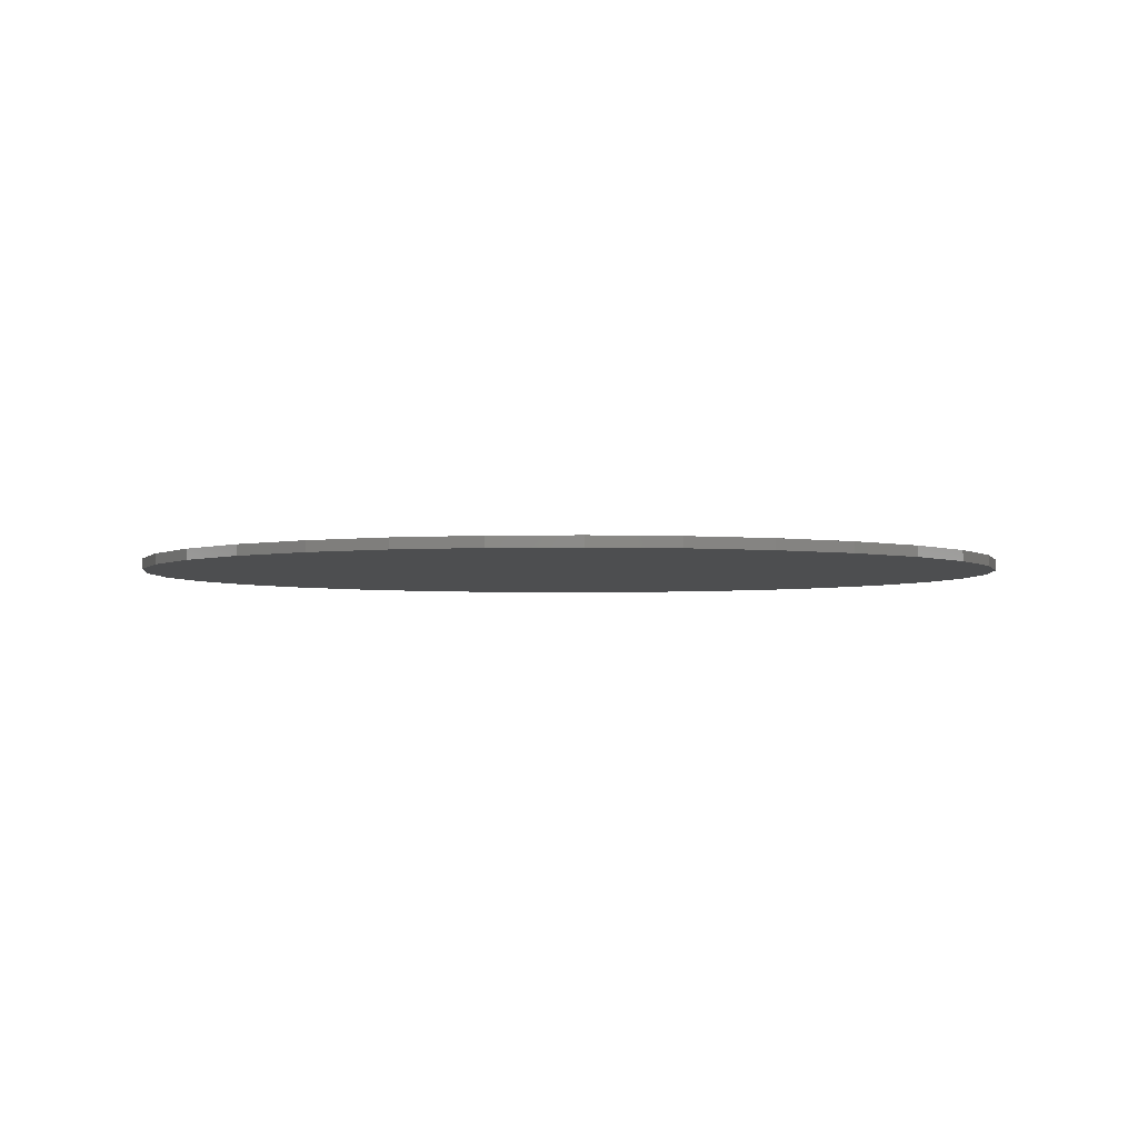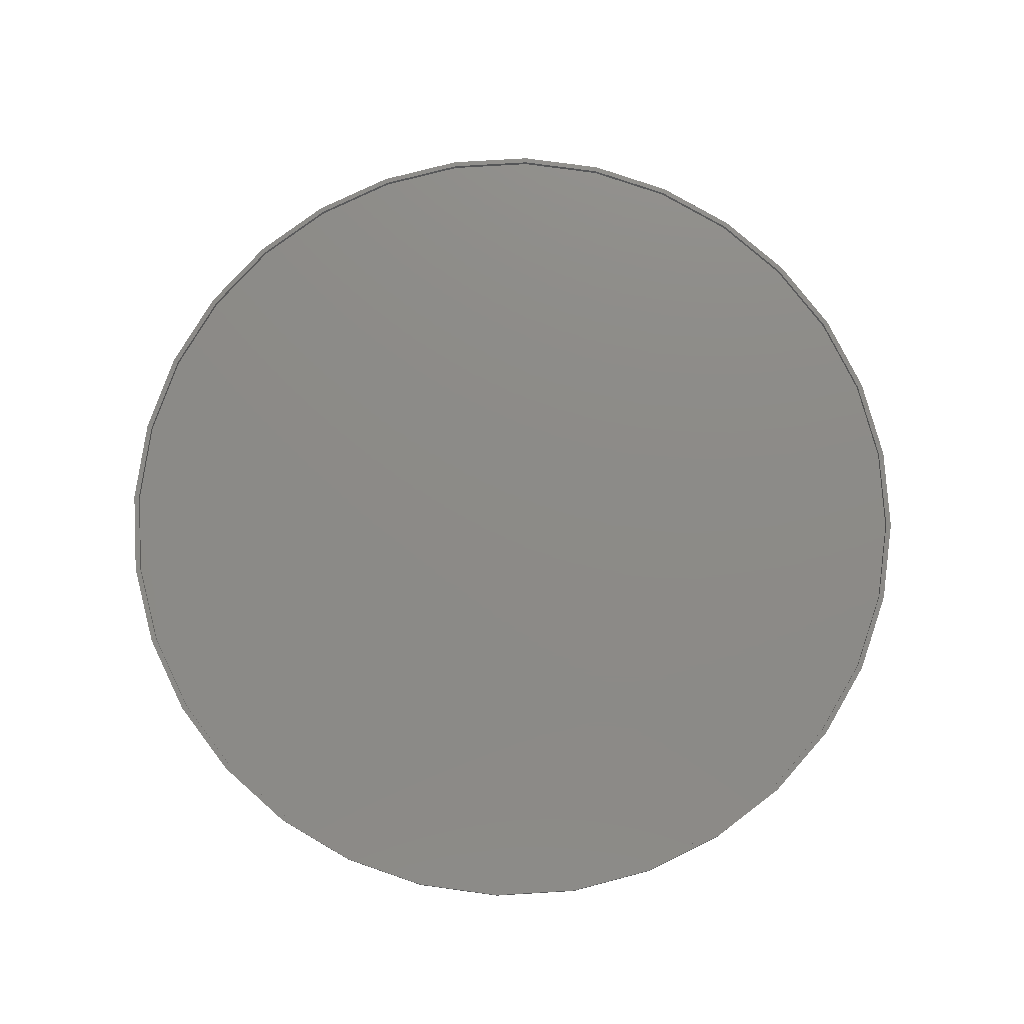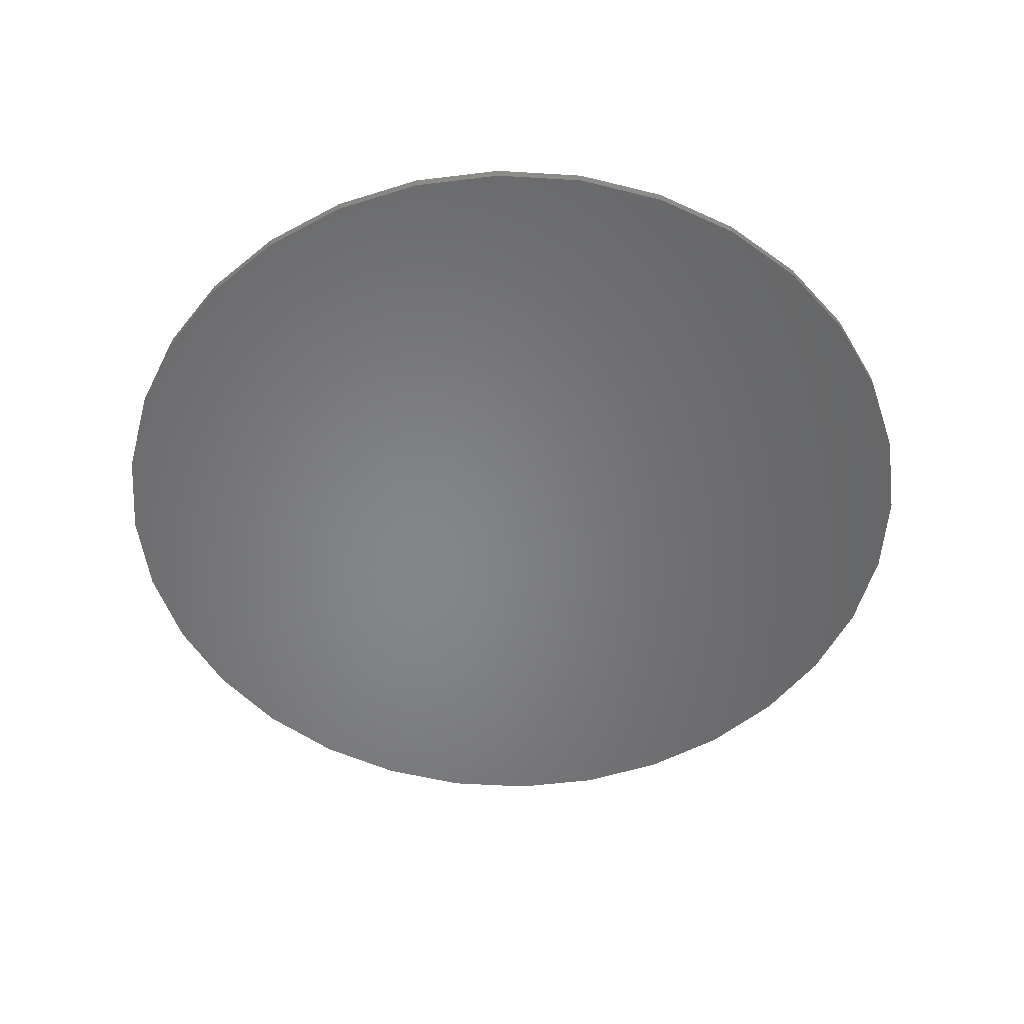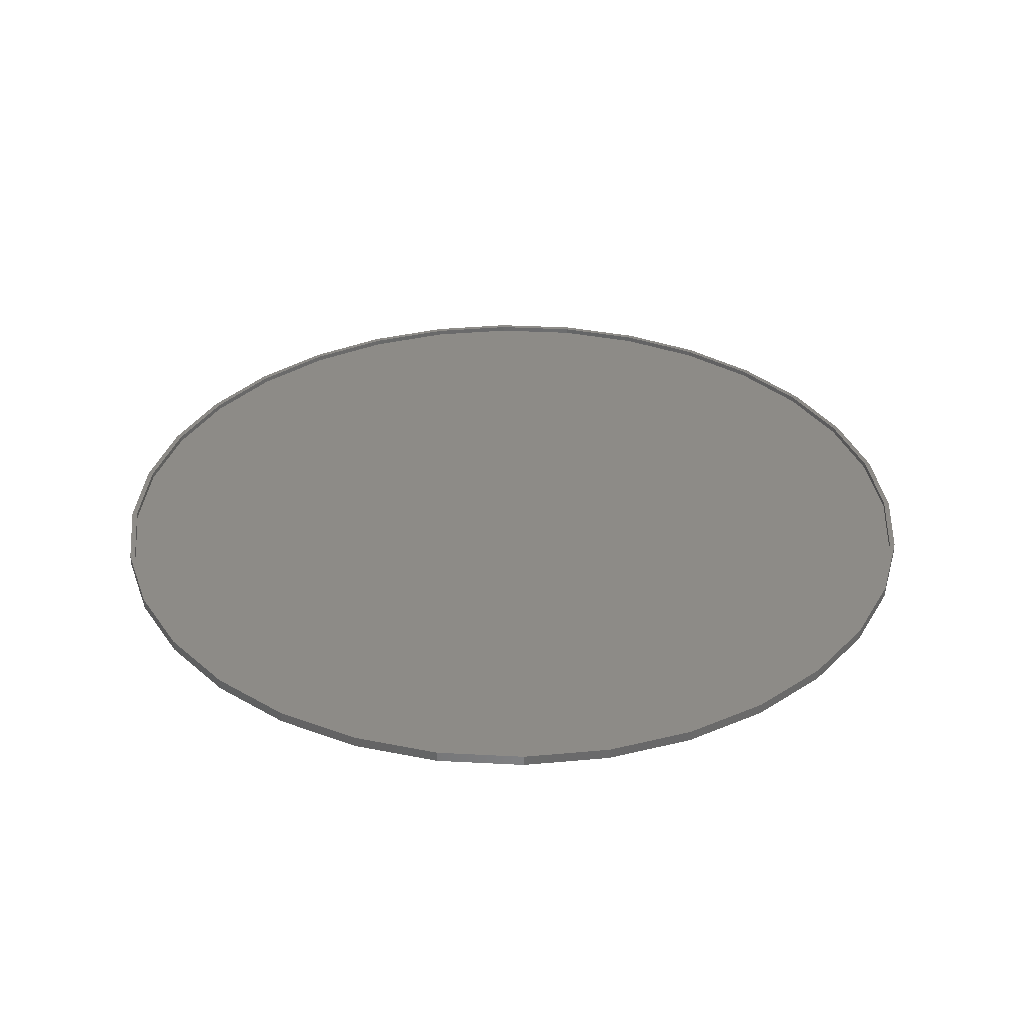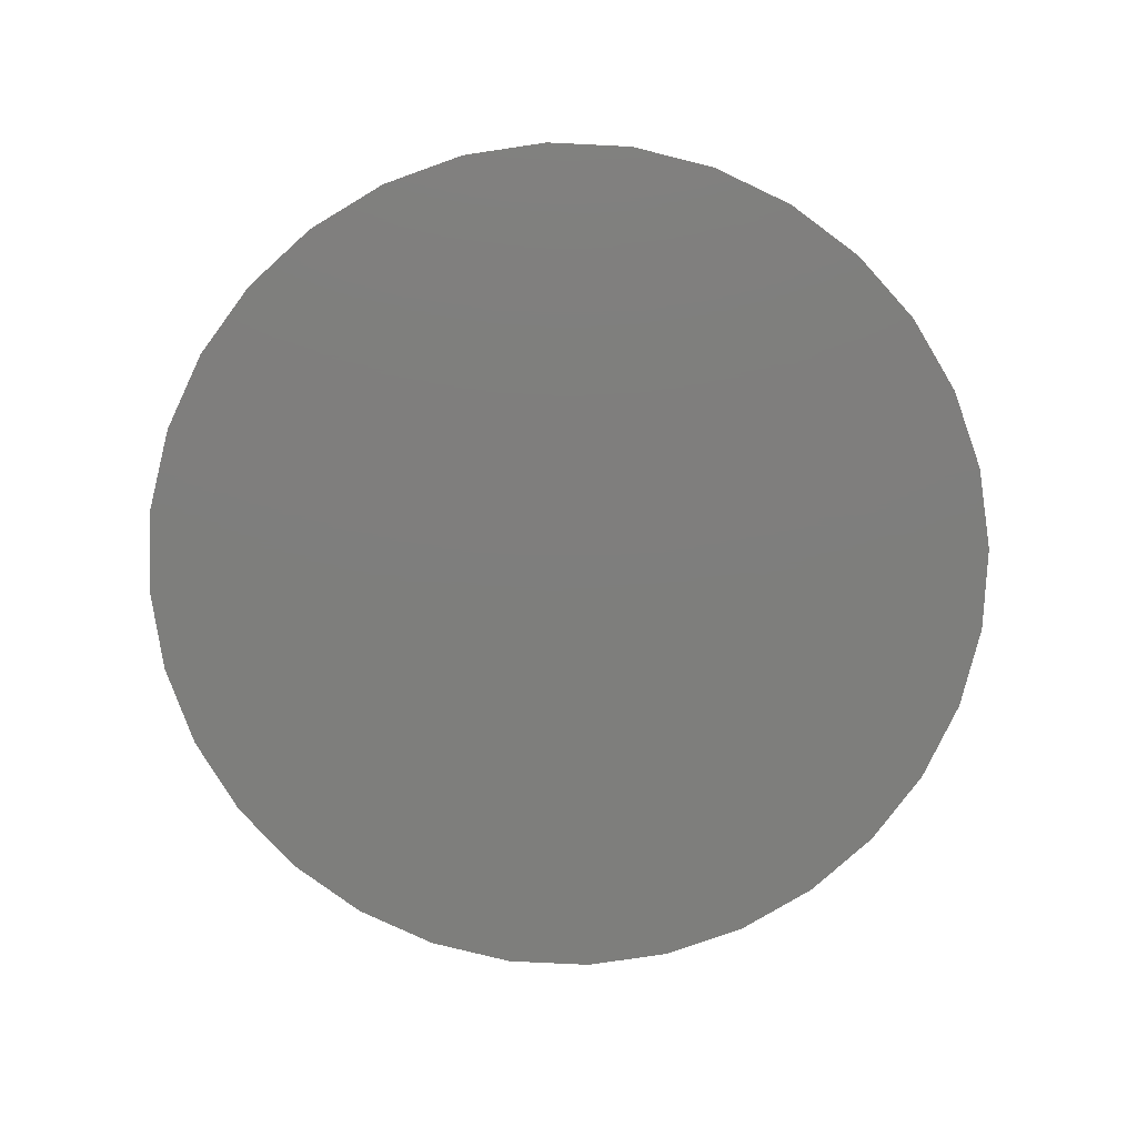
<metadata>
{"format":"stl","ext":"stl","renderer":"f3d","projection":"perspective","resolution":1024,"background":"white","views":[{"elev":-3.1,"azim":155.8,"up":"+Y"},{"elev":76.5,"azim":137.2,"up":"+Y"},{"elev":-53.0,"azim":-99.4,"up":"+Y"},{"elev":34.0,"azim":133.5,"up":"+Y"},{"elev":-77.9,"azim":-8.4,"up":"+Y"}]}
</metadata>
<code>
# stl→obj: 128 verts, 252 faces
v 0.007895 8.413e-17 0.6474
v 0.007895 8.413e-17 0.6396
v -0.1184 7.011e-17 0.6349
v -0.1169 7.028e-17 0.6273
v -0.2398 5.663e-17 0.5981
v -0.2369 5.696e-17 0.5909
v -0.3518 4.42e-17 0.5383
v -0.3474 4.469e-17 0.5318
v -0.4499 3.331e-17 0.4578
v -0.4443 3.393e-17 0.4522
v -0.5304 2.437e-17 0.3597
v -0.5239 2.51e-17 0.3553
v -0.5902 1.773e-17 0.2477
v -0.583 1.853e-17 0.2447
v -0.627 1.364e-17 0.1263
v -0.6194 1.449e-17 0.1248
v -0.627 1.364e-17 -0.1263
v -0.6194 1.449e-17 -0.1248
v -0.583 1.853e-17 -0.2447
v -0.5902 1.773e-17 -0.2477
v -0.5239 2.51e-17 -0.3553
v -0.5304 2.437e-17 -0.3597
v -0.4443 3.393e-17 -0.4522
v -0.4499 3.331e-17 -0.4578
v -0.3474 4.469e-17 -0.5318
v -0.3518 4.42e-17 -0.5383
v -0.2369 5.696e-17 -0.5909
v -0.2398 5.663e-17 -0.5981
v -0.1169 7.028e-17 -0.6273
v -0.1184 7.011e-17 -0.6349
v 0.007895 8.413e-17 -0.6396
v 0.007895 8.413e-17 -0.6474
v 0.1342 9.816e-17 0.6349
v 0.1327 9.799e-17 0.6273
v 0.2556 1.116e-16 0.5981
v 0.2526 1.113e-16 0.5909
v 0.3676 1.241e-16 0.5383
v 0.3632 1.236e-16 0.5318
v 0.4657 1.35e-16 0.4578
v 0.4601 1.343e-16 0.4522
v 0.5462 1.439e-16 0.3597
v 0.5397 1.432e-16 0.3553
v 0.606 1.505e-16 0.2477
v 0.5988 1.497e-16 0.2447
v 0.6428 1.546e-16 0.1263
v 0.6352 1.538e-16 0.1248
v 0.6475 1.551e-16 -8.557e-17
v 0.5988 1.497e-16 -0.2447
v 0.6352 1.538e-16 -0.1248
v 0.6428 1.546e-16 -0.1263
v 0.606 1.505e-16 -0.2477
v 0.5397 1.432e-16 -0.3553
v 0.5462 1.439e-16 -0.3597
v 0.4601 1.343e-16 -0.4522
v 0.4657 1.35e-16 -0.4578
v 0.3632 1.236e-16 -0.5318
v 0.3676 1.241e-16 -0.5383
v 0.2526 1.113e-16 -0.5909
v 0.2556 1.116e-16 -0.5981
v 0.1327 9.799e-17 -0.6273
v 0.1342 9.816e-17 -0.6349
v 0.6553 1.56e-16 -8.605e-17
v -0.6395 1.226e-17 7.251e-17
v -0.6317 1.313e-17 7.107e-17
v 0.1327 -0.007812 -0.6273
v 0.2526 -0.007812 -0.5909
v 0.3632 -0.007812 -0.5318
v 0.4601 -0.007812 -0.4522
v 0.5397 -0.007812 -0.3553
v 0.5988 -0.007812 -0.2447
v 0.6352 -0.007812 -0.1248
v 0.6475 -0.007812 -8.557e-17
v 0.007895 -0.007812 -0.6396
v -0.1169 -0.007812 -0.6273
v -0.2369 -0.007812 -0.5909
v -0.3474 -0.007812 -0.5318
v -0.4443 -0.007812 -0.4522
v -0.5239 -0.007812 -0.3553
v -0.583 -0.007812 -0.2447
v -0.6194 -0.007812 -0.1248
v -0.6317 -0.007812 7.107e-17
v -0.1169 -0.007812 0.6273
v -0.2369 -0.007812 0.5909
v -0.3474 -0.007812 0.5318
v -0.4443 -0.007812 0.4522
v -0.5239 -0.007812 0.3553
v -0.583 -0.007812 0.2447
v -0.6194 -0.007812 0.1248
v 0.007895 -0.007812 0.6396
v 0.1327 -0.007812 0.6273
v 0.2526 -0.007812 0.5909
v 0.3632 -0.007812 0.5318
v 0.4601 -0.007812 0.4522
v 0.5397 -0.007812 0.3553
v 0.5988 -0.007812 0.2447
v 0.6352 -0.007812 0.1248
v -0.1184 -0.01562 0.6349
v 0.1342 -0.01562 0.6349
v 0.007895 -0.01562 0.6474
v 0.2556 -0.01562 0.5981
v -0.2398 -0.01562 0.5981
v 0.3676 -0.01562 0.5383
v -0.3518 -0.01562 0.5383
v 0.4657 -0.01562 0.4578
v -0.4499 -0.01562 0.4578
v 0.5462 -0.01562 0.3597
v -0.5304 -0.01562 0.3597
v 0.606 -0.01562 0.2477
v -0.5902 -0.01562 0.2477
v 0.6428 -0.01562 0.1263
v -0.627 -0.01562 0.1263
v 0.6553 -0.01562 -8.605e-17
v -0.6395 -0.01562 7.251e-17
v 0.6428 -0.01562 -0.1263
v -0.627 -0.01562 -0.1263
v 0.606 -0.01562 -0.2477
v -0.5902 -0.01562 -0.2477
v 0.5462 -0.01562 -0.3597
v -0.5304 -0.01562 -0.3597
v 0.4657 -0.01562 -0.4578
v -0.4499 -0.01562 -0.4578
v 0.3676 -0.01562 -0.5383
v -0.3518 -0.01562 -0.5383
v 0.2556 -0.01562 -0.5981
v -0.2398 -0.01562 -0.5981
v 0.1342 -0.01562 -0.6349
v -0.1184 -0.01562 -0.6349
v 0.007895 -0.01562 -0.6474
f 1 2 3
f 3 2 4
f 4 5 3
f 6 5 4
f 7 5 6
f 8 7 6
f 9 7 8
f 10 9 8
f 11 9 10
f 12 11 10
f 13 11 12
f 14 13 12
f 15 13 14
f 16 15 14
f 17 18 19
f 19 20 17
f 20 19 21
f 21 22 20
f 22 21 23
f 23 24 22
f 24 23 25
f 25 26 24
f 26 25 27
f 27 28 26
f 28 27 29
f 29 30 28
f 31 30 29
f 32 30 31
f 1 33 2
f 34 2 33
f 35 34 33
f 35 36 34
f 36 35 37
f 37 38 36
f 38 37 39
f 39 40 38
f 40 39 41
f 41 42 40
f 42 41 43
f 43 44 42
f 44 43 45
f 45 46 44
f 46 45 47
f 48 49 50
f 51 48 50
f 52 48 51
f 53 52 51
f 54 52 53
f 55 54 53
f 56 54 55
f 57 56 55
f 58 56 57
f 59 58 57
f 60 58 59
f 61 60 59
f 61 31 60
f 32 31 61
f 62 50 49
f 62 49 47
f 62 47 45
f 63 15 16
f 63 16 64
f 63 64 18
f 63 18 17
f 31 65 60
f 60 65 66
f 60 66 58
f 58 66 67
f 58 67 56
f 56 67 68
f 56 68 54
f 54 68 69
f 54 69 52
f 52 69 70
f 52 70 48
f 48 70 71
f 48 71 49
f 49 71 72
f 49 72 47
f 65 31 73
f 73 31 29
f 73 29 74
f 74 29 27
f 74 27 75
f 75 27 25
f 75 25 76
f 76 25 23
f 76 23 77
f 77 23 21
f 77 21 78
f 78 21 19
f 78 19 79
f 79 19 18
f 79 18 80
f 80 18 64
f 80 64 81
f 2 82 4
f 4 82 83
f 4 83 6
f 6 83 84
f 6 84 8
f 8 84 85
f 8 85 10
f 10 85 86
f 10 86 12
f 12 86 87
f 12 87 14
f 14 87 88
f 14 88 16
f 16 88 81
f 16 81 64
f 82 2 89
f 89 2 34
f 89 34 90
f 90 34 36
f 90 36 91
f 91 36 38
f 91 38 92
f 92 38 40
f 92 40 93
f 93 40 42
f 93 42 94
f 94 42 44
f 94 44 95
f 95 44 46
f 95 46 96
f 96 46 47
f 96 47 72
f 89 90 82
f 73 74 65
f 65 74 75
f 65 75 66
f 66 75 76
f 66 76 67
f 67 76 77
f 67 77 68
f 68 77 78
f 68 78 69
f 69 78 79
f 69 79 70
f 70 79 80
f 70 80 71
f 71 80 81
f 71 81 72
f 72 81 88
f 72 88 96
f 96 88 87
f 96 87 95
f 95 87 86
f 95 86 94
f 94 86 85
f 94 85 93
f 93 85 84
f 93 84 92
f 92 84 83
f 92 83 91
f 91 83 82
f 91 82 90
f 97 98 99
f 98 97 100
f 100 97 101
f 100 101 102
f 102 101 103
f 102 103 104
f 104 103 105
f 104 105 106
f 106 105 107
f 106 107 108
f 108 107 109
f 108 109 110
f 110 109 111
f 110 111 112
f 112 111 113
f 112 113 114
f 114 113 115
f 114 115 116
f 116 115 117
f 116 117 118
f 118 117 119
f 118 119 120
f 120 119 121
f 120 121 122
f 122 121 123
f 122 123 124
f 124 123 125
f 124 125 126
f 126 125 127
f 126 127 128
f 62 112 50
f 50 112 114
f 50 114 51
f 51 114 116
f 51 116 53
f 53 116 118
f 53 118 55
f 55 118 120
f 55 120 57
f 57 120 122
f 57 122 59
f 59 122 124
f 59 124 61
f 61 124 126
f 61 126 32
f 32 126 128
f 32 128 30
f 30 128 127
f 30 127 28
f 28 127 125
f 28 125 26
f 26 125 123
f 26 123 24
f 24 123 121
f 24 121 22
f 22 121 119
f 22 119 20
f 20 119 117
f 20 117 17
f 17 117 115
f 17 115 63
f 63 115 113
f 63 113 15
f 15 113 111
f 15 111 13
f 13 111 109
f 13 109 11
f 11 109 107
f 11 107 9
f 9 107 105
f 9 105 7
f 7 105 103
f 7 103 5
f 5 103 101
f 5 101 3
f 3 101 97
f 3 97 1
f 1 97 99
f 1 99 33
f 33 99 98
f 33 98 35
f 35 98 100
f 35 100 37
f 37 100 102
f 37 102 39
f 39 102 104
f 39 104 41
f 41 104 106
f 41 106 43
f 43 106 108
f 43 108 45
f 45 108 110
f 45 110 62
f 62 110 112

</code>
